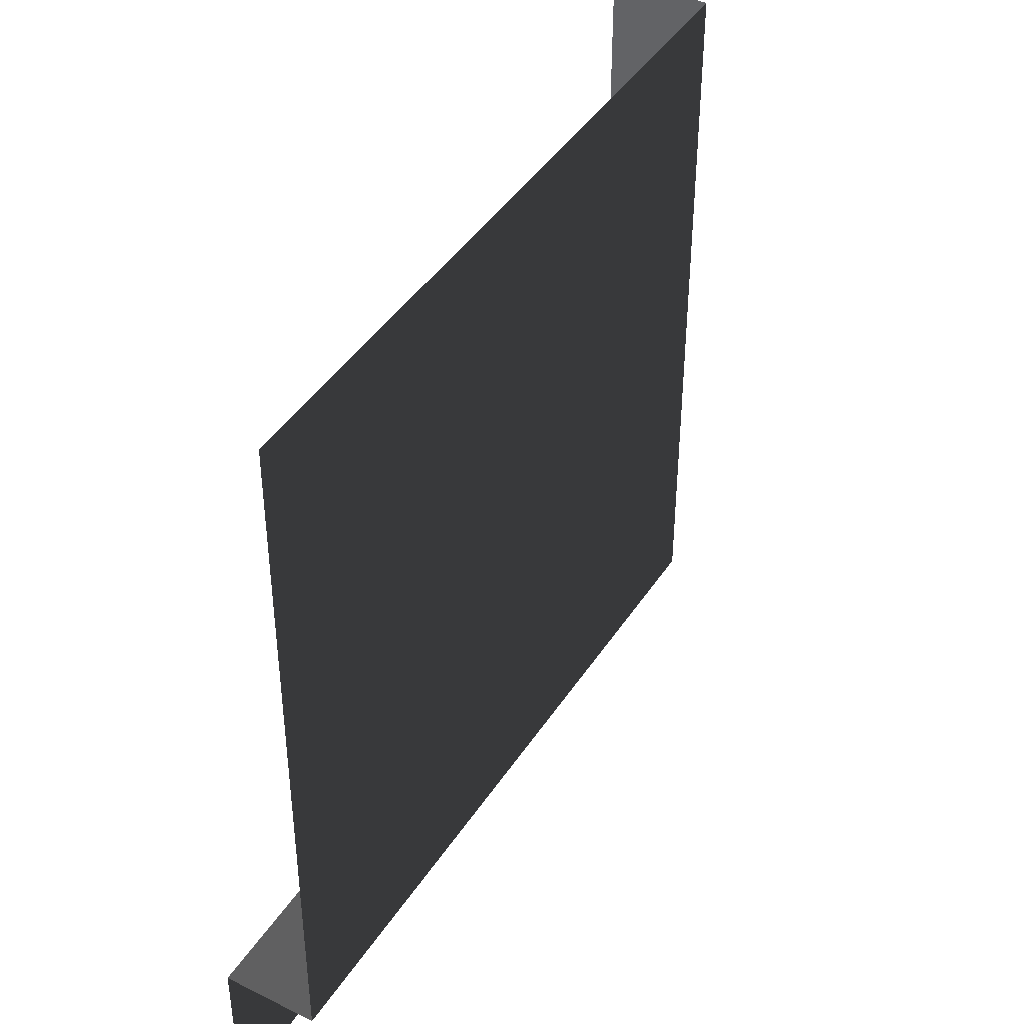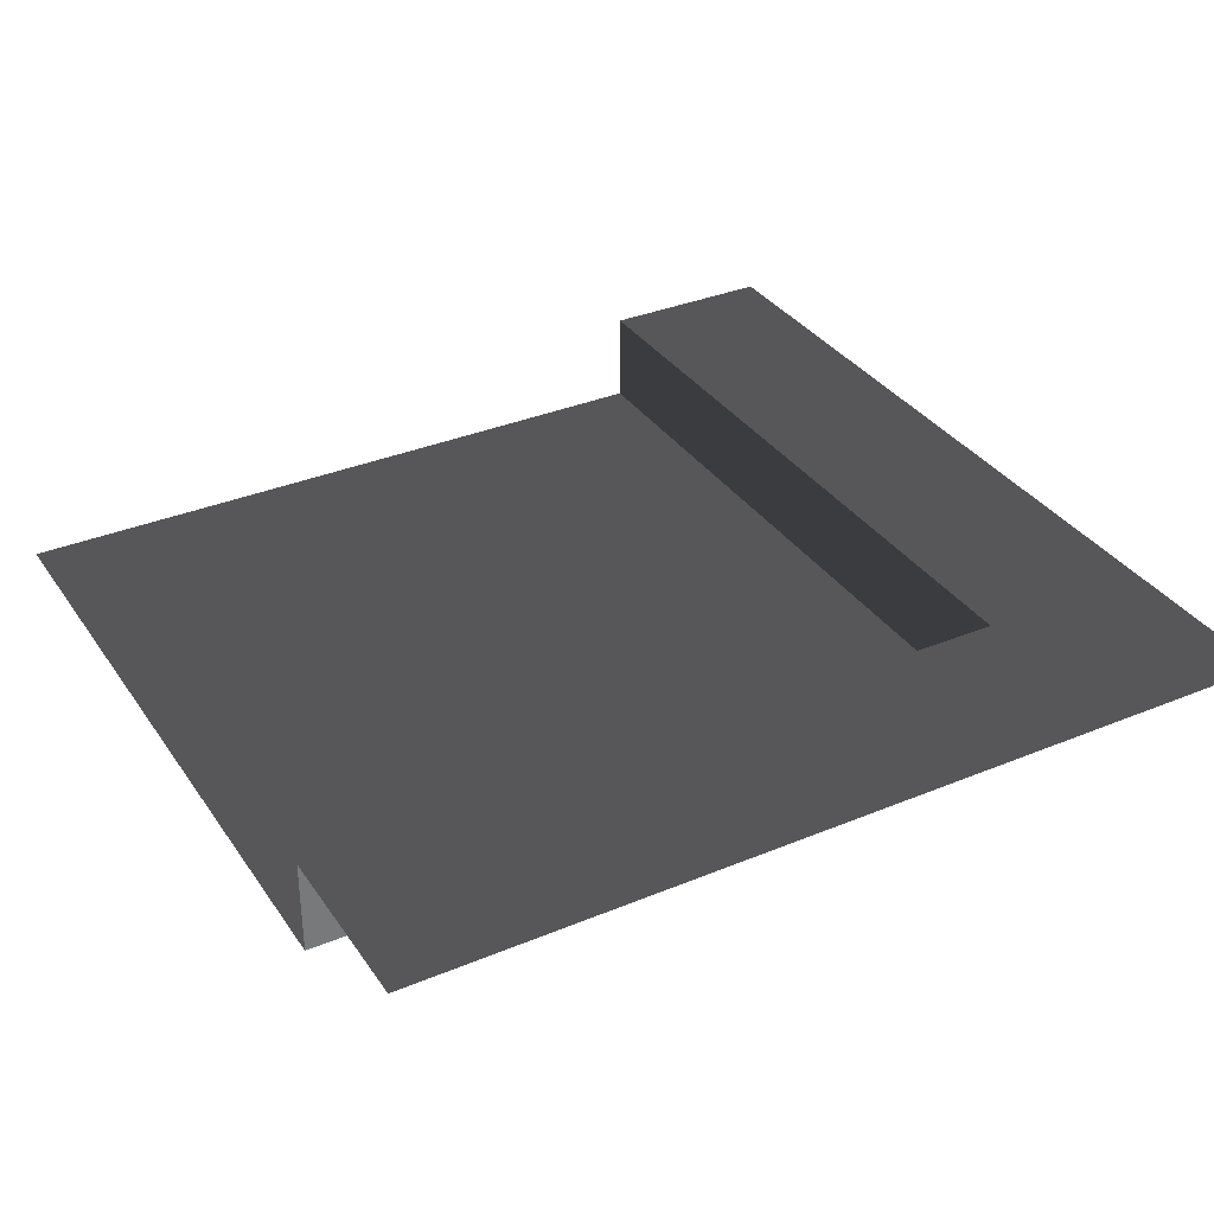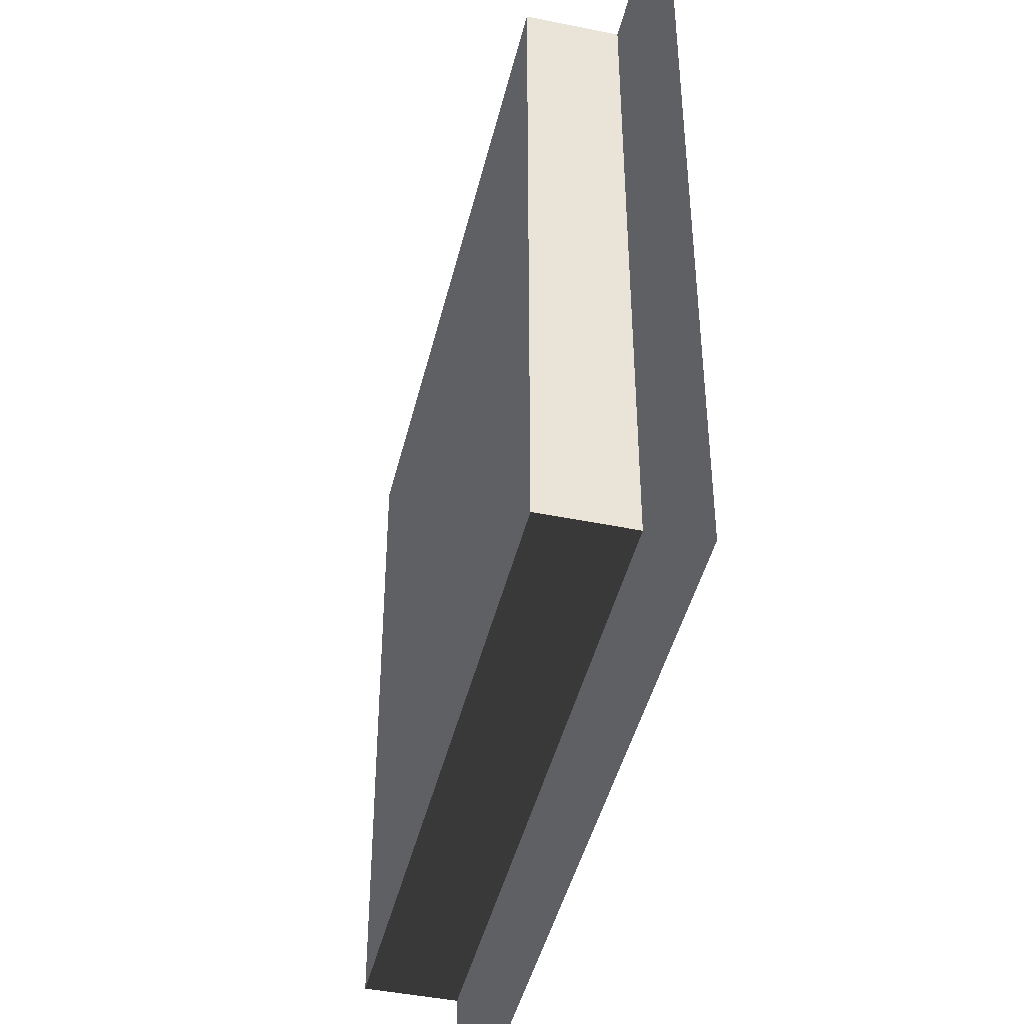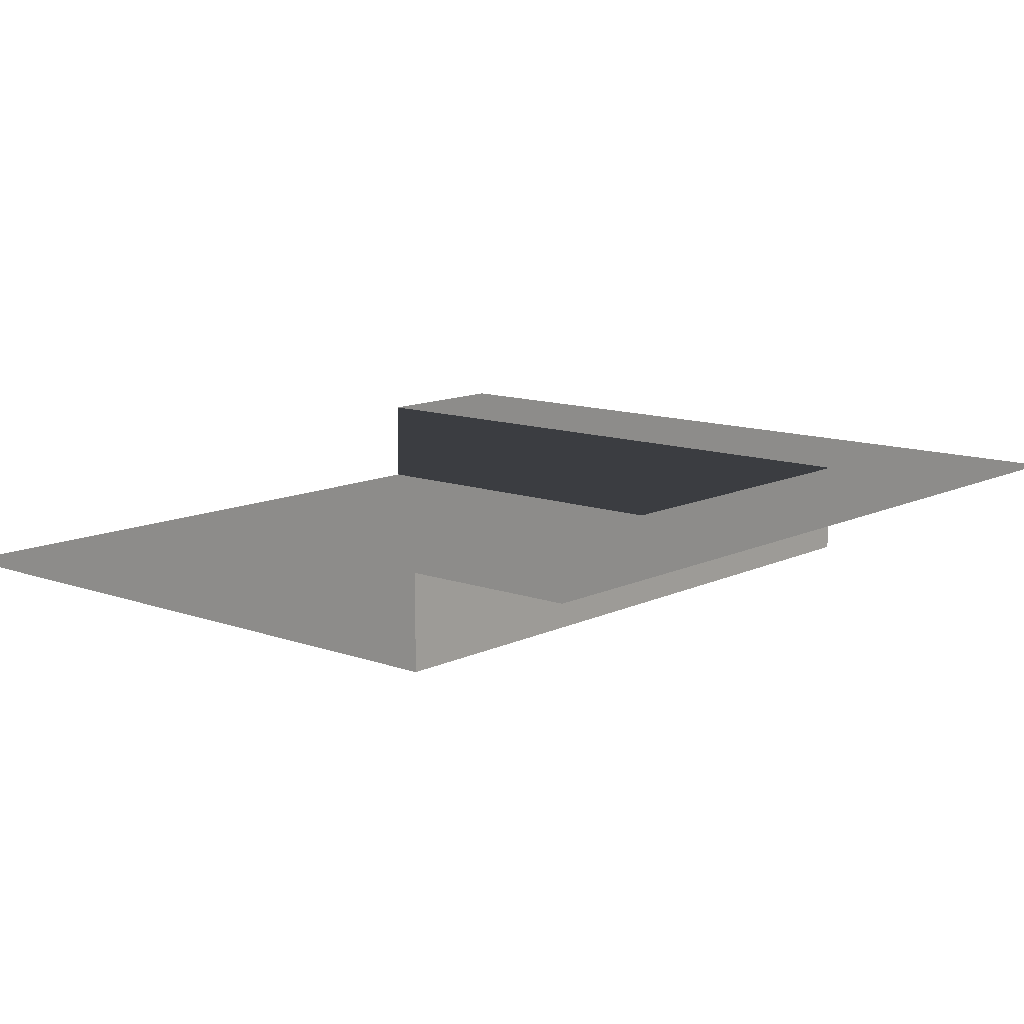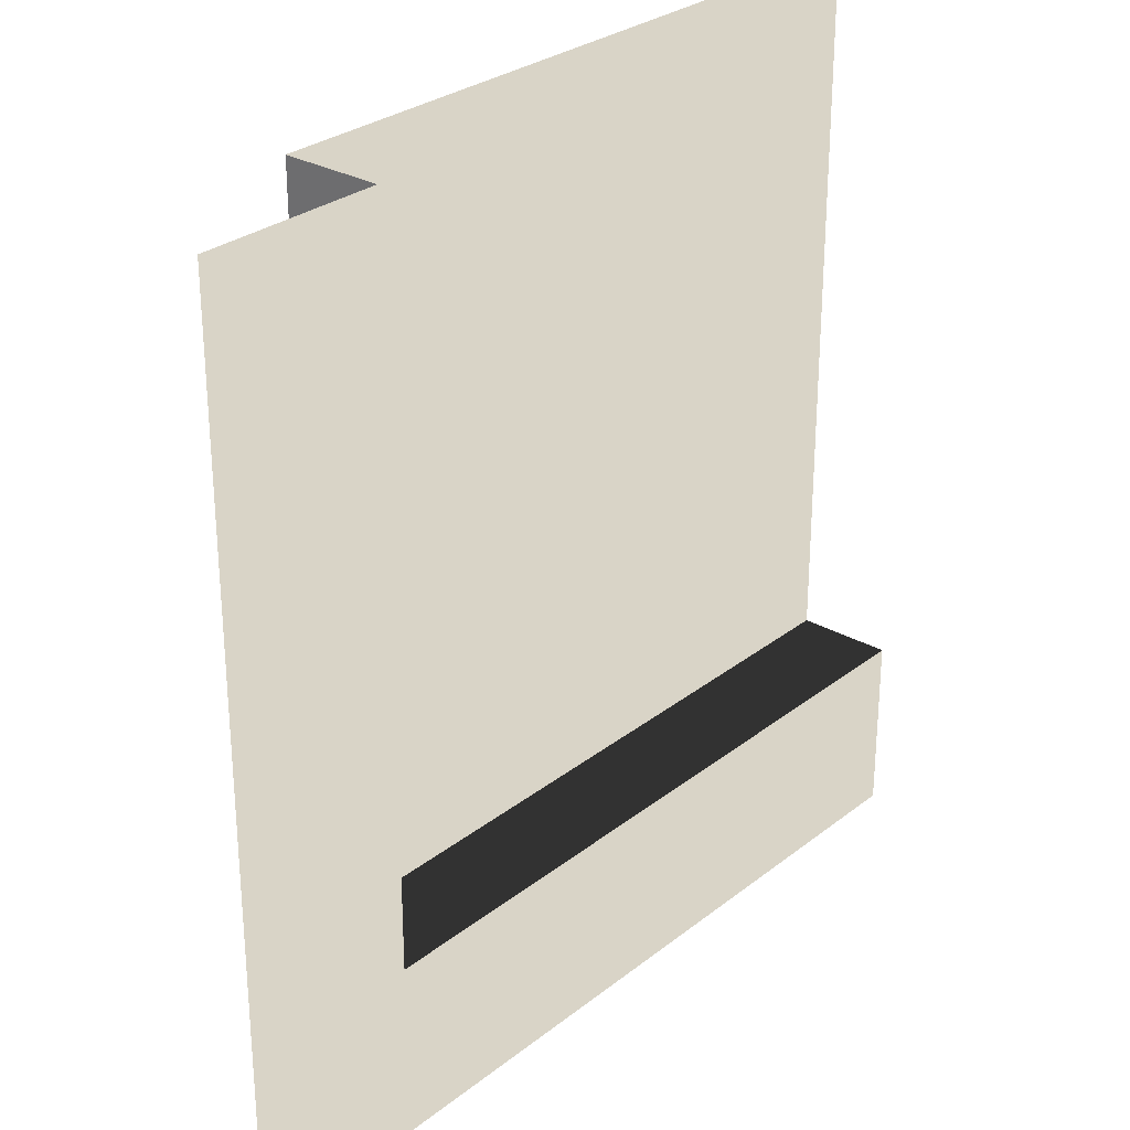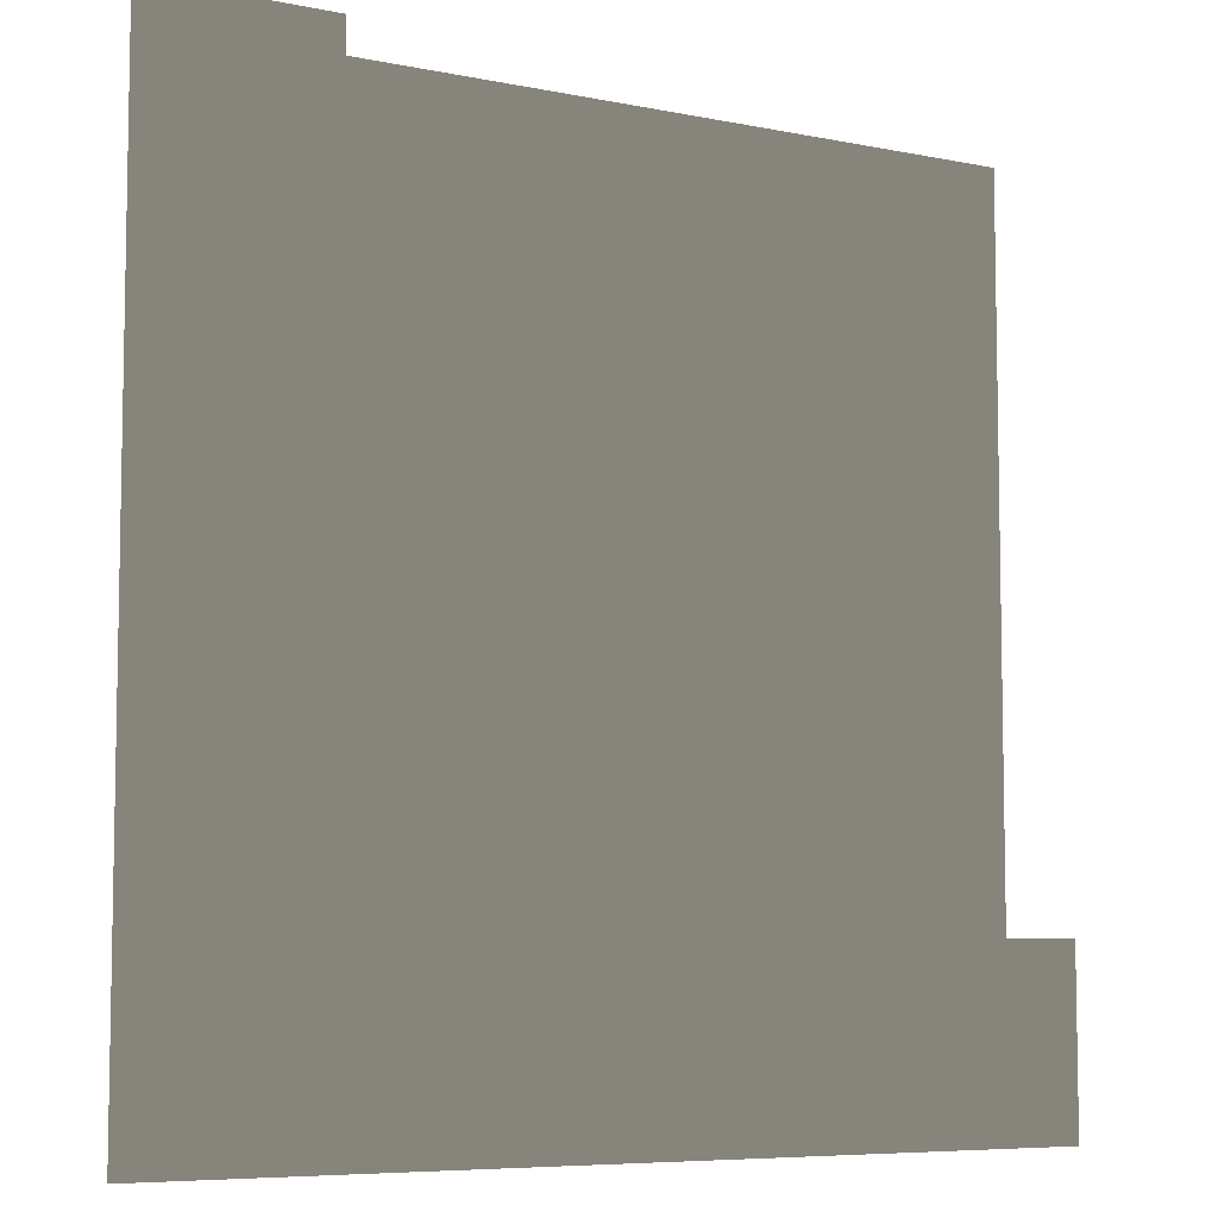
<metadata>
{"format":"obj","ext":"obj","renderer":"f3d","projection":"perspective","resolution":1024,"background":"white","views":[{"elev":43.2,"azim":120.7,"up":"+Y"},{"elev":34.2,"azim":-119.3,"up":"+Z"},{"elev":-44.6,"azim":-103.4,"up":"+Y"},{"elev":11.7,"azim":-139.0,"up":"+Z"},{"elev":28.6,"azim":-49.4,"up":"+Y"},{"elev":-6.9,"azim":-30.9,"up":"+Y"}]}
</metadata>
<code>
v 31.5 157.5 -16.97
v 157.5 31.5 -16.97
v 31.49 31.5 -16.97
v 157.5 157.5 -16.97
v 31.49 31.5 -1.929e-15
v -0.0009263 157.5 -9.643e-15
v 31.5 157.5 -9.643e-15
v -0.001242 0.001826 -1.118e-19
v 157.5 0.001529 -9.362e-20
v 157.5 31.5 -1.929e-15
v 31.5 157.5 -9.643e-15
v 31.49 31.5 -16.97
v 31.49 31.5 -1.929e-15
v 31.5 157.5 -16.97
v 31.49 31.5 -1.929e-15
v 157.5 31.5 -16.97
v 157.5 31.5 -1.929e-15
v 31.49 31.5 -16.97
g Roof_CornerPart_7187_126
f 1 3 2
f 2 4 1
f 5 7 6
f 6 8 5
f 5 8 9
f 9 10 5
f 11 13 12
f 12 14 11
f 15 17 16
f 16 18 15

</code>
